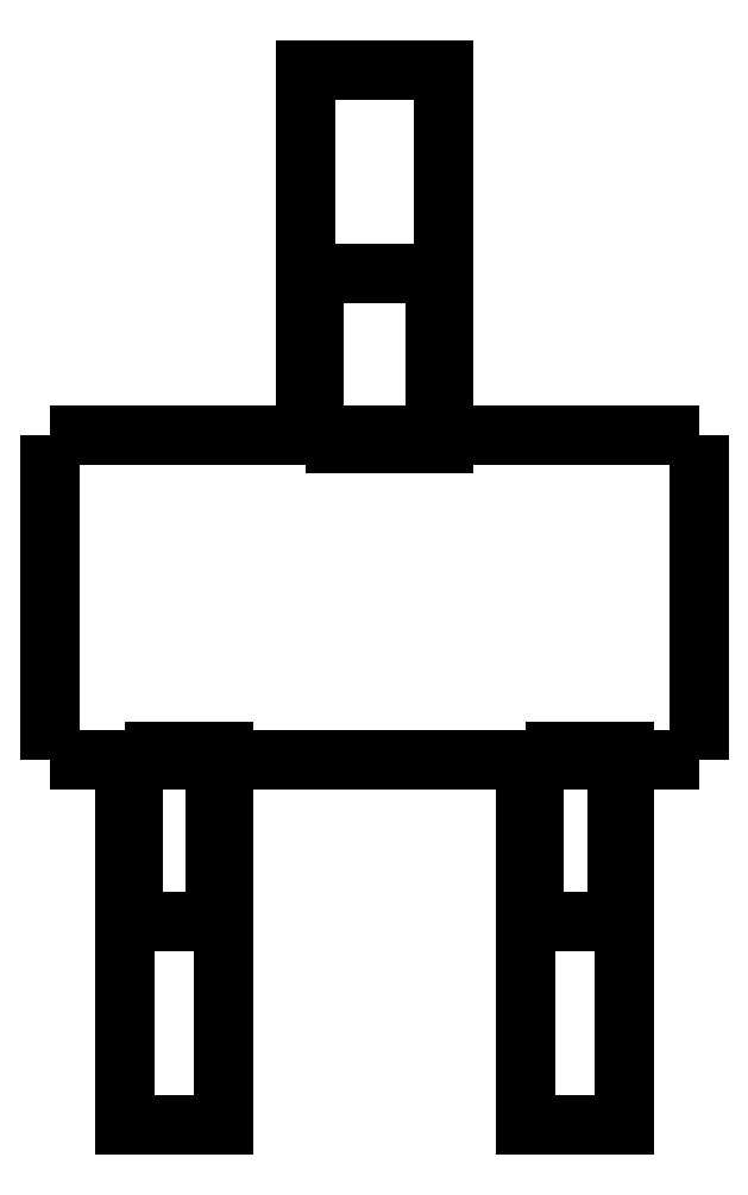
<metadata>
{"format":"dxf","ext":"dxf","renderer":"ezdxf+matplotlib","layout":"modelspace","background":"white","min_lineweight":24,"dpi":150}
</metadata>
<code>
0
SECTION
2
ENTITIES
0
POLYLINE
8
3USMM_PKG
66
     1
10
0
20
0
30
0
0
VERTEX
8
3USMM_PKG
10
-0.175
20
0.8892
30
0
0
VERTEX
8
3USMM_PKG
10
1.425
20
0.8892
30
0
0
SEQEND
8
3USMM_PKG
0
POLYLINE
8
3USMM_PKG
66
     1
10
0
20
0
30
0
0
VERTEX
8
3USMM_PKG
10
1.425
20
0.8892
30
0
0
VERTEX
8
3USMM_PKG
10
1.425
20
1.689
30
0
0
SEQEND
8
3USMM_PKG
0
POLYLINE
8
3USMM_PKG
66
     1
10
0
20
0
30
0
0
VERTEX
8
3USMM_PKG
10
1.425
20
1.689
30
0
0
VERTEX
8
3USMM_PKG
10
-0.175
20
1.689
30
0
0
SEQEND
8
3USMM_PKG
0
POLYLINE
8
3USMM_PKG
66
     1
10
0
20
0
30
0
0
VERTEX
8
3USMM_PKG
10
-0.175
20
1.689
30
0
0
VERTEX
8
3USMM_PKG
10
-0.175
20
0.8892
30
0
0
SEQEND
8
3USMM_PKG
0
POLYLINE
8
3USMM_PKG
66
     1
10
0
20
0
30
0
0
VERTEX
8
3USMM_PKG
10
0.475
20
1.689
30
0
0
VERTEX
8
3USMM_PKG
10
0.475
20
2.089
30
0
0
SEQEND
8
3USMM_PKG
0
POLYLINE
8
3USMM_PKG
66
     1
10
0
20
0
30
0
0
VERTEX
8
3USMM_PKG
10
0.475
20
2.089
30
0
0
VERTEX
8
3USMM_PKG
10
0.775
20
2.089
30
0
0
SEQEND
8
3USMM_PKG
0
POLYLINE
8
3USMM_PKG
66
     1
10
0
20
0
30
0
0
VERTEX
8
3USMM_PKG
10
0.775
20
2.089
30
0
0
VERTEX
8
3USMM_PKG
10
0.775
20
1.689
30
0
0
SEQEND
8
3USMM_PKG
0
POLYLINE
8
3USMM_PKG
66
     1
10
0
20
0
30
0
0
VERTEX
8
3USMM_PKG
10
0.0282
20
0.8892
30
0
0
VERTEX
8
3USMM_PKG
10
0.0282
20
0.4892
30
0
0
SEQEND
8
3USMM_PKG
0
POLYLINE
8
3USMM_PKG
66
     1
10
0
20
0
30
0
0
VERTEX
8
3USMM_PKG
10
0.0282
20
0.4892
30
0
0
VERTEX
8
3USMM_PKG
10
0.2314
20
0.4892
30
0
0
SEQEND
8
3USMM_PKG
0
POLYLINE
8
3USMM_PKG
66
     1
10
0
20
0
30
0
0
VERTEX
8
3USMM_PKG
10
0.2314
20
0.4892
30
0
0
VERTEX
8
3USMM_PKG
10
0.2314
20
0.8892
30
0
0
SEQEND
8
3USMM_PKG
0
POLYLINE
8
3USMM_PKG
66
     1
10
0
20
0
30
0
0
VERTEX
8
3USMM_PKG
10
1.019
20
0.8892
30
0
0
VERTEX
8
3USMM_PKG
10
1.019
20
0.4892
30
0
0
SEQEND
8
3USMM_PKG
0
POLYLINE
8
3USMM_PKG
66
     1
10
0
20
0
30
0
0
VERTEX
8
3USMM_PKG
10
1.019
20
0.4892
30
0
0
VERTEX
8
3USMM_PKG
10
1.222
20
0.4892
30
0
0
SEQEND
8
3USMM_PKG
0
POLYLINE
8
3USMM_PKG
66
     1
10
0
20
0
30
0
0
VERTEX
8
3USMM_PKG
10
1.222
20
0.4892
30
0
0
VERTEX
8
3USMM_PKG
10
1.222
20
0.8892
30
0
0
SEQEND
8
3USMM_PKG
0
POLYLINE
8
FOOT_PRINT
66
     1
10
0
20
0
30
0
70
     1
0
VERTEX
8
FOOT_PRINT
10
0.008213
20
0.9092
30
0
0
VERTEX
8
FOOT_PRINT
10
0.2514
20
0.9092
30
0
0
VERTEX
8
FOOT_PRINT
10
0.2514
20
-0.01083
30
0
0
VERTEX
8
FOOT_PRINT
10
0.008213
20
-0.01083
30
0
0
VERTEX
8
FOOT_PRINT
10
0.008213
20
0.9092
30
0
0
VERTEX
8
FOOT_PRINT
10
0.008213
20
0.9092
30
0
0
SEQEND
8
FOOT_PRINT
0
POLYLINE
8
FOOT_PRINT
66
     1
10
0
20
0
30
0
70
     1
0
VERTEX
8
FOOT_PRINT
10
0.9988
20
0.9092
30
0
0
VERTEX
8
FOOT_PRINT
10
1.242
20
0.9092
30
0
0
VERTEX
8
FOOT_PRINT
10
1.242
20
-0.01083
30
0
0
VERTEX
8
FOOT_PRINT
10
0.9988
20
-0.01083
30
0
0
VERTEX
8
FOOT_PRINT
10
0.9988
20
0.9092
30
0
0
VERTEX
8
FOOT_PRINT
10
0.9988
20
0.9092
30
0
0
SEQEND
8
FOOT_PRINT
0
POLYLINE
8
FOOT_PRINT
66
     1
10
0
20
0
30
0
70
     1
0
VERTEX
8
FOOT_PRINT
10
0.455
20
1.669
30
0
0
VERTEX
8
FOOT_PRINT
10
0.795
20
1.669
30
0
0
VERTEX
8
FOOT_PRINT
10
0.795
20
2.589
30
0
0
VERTEX
8
FOOT_PRINT
10
0.455
20
2.589
30
0
0
VERTEX
8
FOOT_PRINT
10
0.455
20
1.669
30
0
0
SEQEND
8
FOOT_PRINT
0
ENDSEC
0
EOF

</code>
